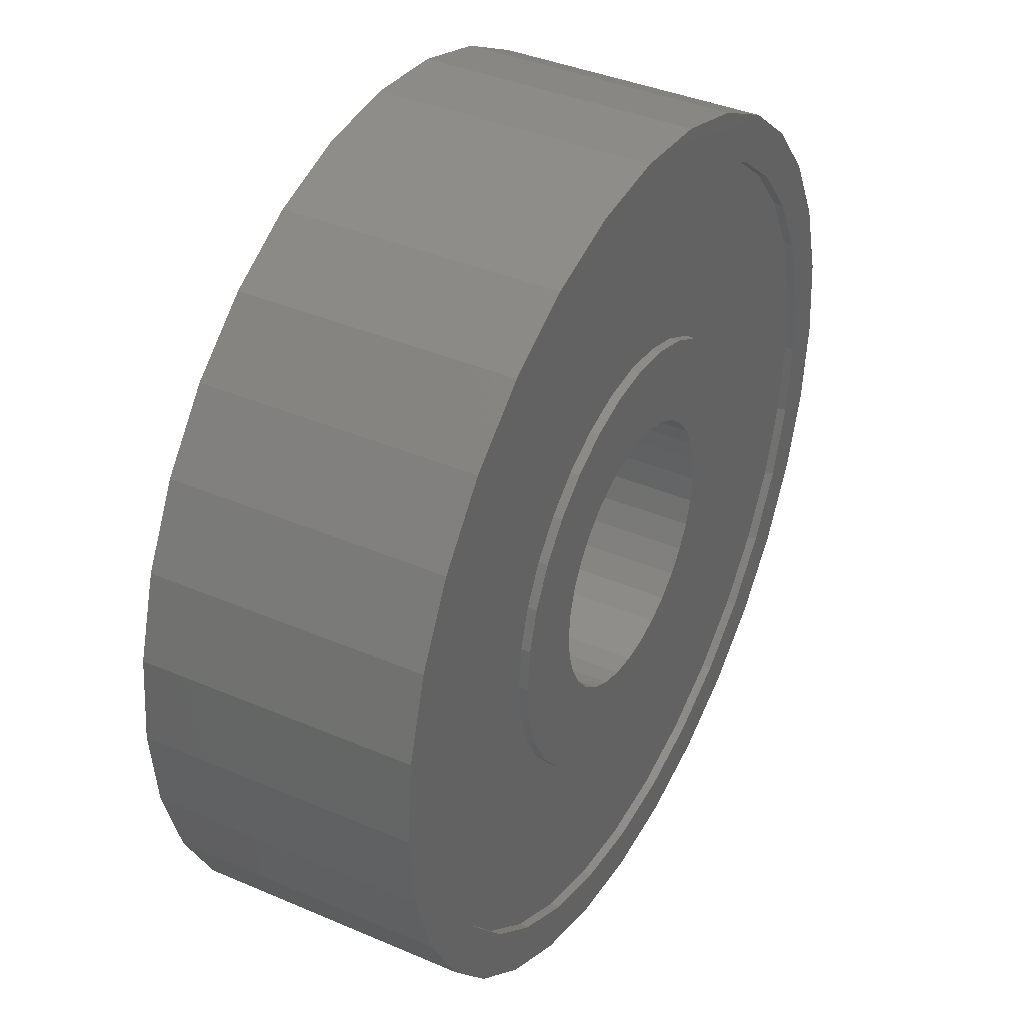
<metadata>
{"format":"stl","ext":"stl","renderer":"f3d","projection":"perspective","resolution":1024,"background":"white","views":[{"elev":38.9,"azim":-61.7,"up":"+Y"}]}
</metadata>
<code>
# stl→obj: 384 verts, 768 faces
v -0.09649 0.06579 -0.1172
v -0.1731 0.07251 -0.1172
v -0.08176 0.08374 -0.1172
v -0.04334 -0.1094 -0.1172
v -0.1556 -0.1053 -0.1172
v -0.06382 -0.09846 -0.1172
v 0.177 0.07251 -0.1172
v 0.1004 0.06579 -0.1172
v 0.08571 0.08374 -0.1172
v 0.1595 -0.1053 -0.1172
v 0.04729 -0.1094 -0.1172
v 0.06776 -0.09846 -0.1172
v 0.136 -0.134 -0.1172
v 0.02508 -0.1161 -0.1172
v 0.001974 0.1184 -0.1172
v -0.132 0.134 -0.1172
v -0.1033 0.1575 -0.1172
v -0.07053 0.1751 -0.1172
v -0.03499 0.1858 -0.1172
v 0.001974 0.1895 -0.1172
v 0.03894 0.1858 -0.1172
v 0.07448 0.1751 -0.1172
v 0.1072 0.1575 -0.1172
v 0.136 0.134 -0.1172
v 0.02508 0.1161 -0.1172
v -0.02113 0.1161 -0.1172
v -0.04334 0.1094 -0.1172
v -0.1556 0.1053 -0.1172
v 0.001974 -0.1184 -0.1172
v 0.1072 -0.1575 -0.1172
v 0.07448 -0.1751 -0.1172
v 0.03894 -0.1858 -0.1172
v 0.001974 -0.1895 -0.1172
v -0.03499 -0.1858 -0.1172
v -0.07053 -0.1751 -0.1172
v -0.1033 -0.1575 -0.1172
v -0.132 -0.134 -0.1172
v -0.02113 -0.1161 -0.1172
v -0.06382 0.09846 -0.1172
v -0.1164 1.45e-17 -0.1172
v -0.1875 2.32e-17 -0.1172
v -0.1142 0.0231 -0.1172
v -0.1839 0.03696 -0.1172
v -0.1074 0.04532 -0.1172
v -0.1074 -0.04532 -0.1172
v -0.1839 -0.03696 -0.1172
v -0.1142 -0.0231 -0.1172
v -0.08176 -0.08374 -0.1172
v -0.1731 -0.07251 -0.1172
v -0.09649 -0.06579 -0.1172
v 0.04729 0.1094 -0.1172
v 0.1595 0.1053 -0.1172
v 0.06776 0.09846 -0.1172
v 0.1204 0 -0.1172
v 0.1181 0.0231 -0.1172
v 0.1914 0 -0.1172
v 0.1114 0.04532 -0.1172
v 0.1878 0.03696 -0.1172
v 0.1114 -0.04532 -0.1172
v 0.1181 -0.0231 -0.1172
v 0.1878 -0.03696 -0.1172
v 0.08571 -0.08374 -0.1172
v 0.1004 -0.06579 -0.1172
v 0.177 -0.07251 -0.1172
v -0.06998 0.3717 -0.1172
v 0.003947 0.3789 -0.1172
v 0.003947 0.3395 -0.1172
v -0.1411 0.3501 -0.1172
v -0.2783 0.1886 -0.1172
v -0.3111 0.2105 -0.1172
v -0.2361 0.24 -0.1172
v 0.07788 0.3717 -0.1172
v 0.003947 -0.3395 -0.1172
v 0.149 -0.3501 -0.1172
v 0.07788 -0.3717 -0.1172
v 0.003947 -0.3789 -0.1172
v -0.06228 0.333 -0.1172
v -0.126 0.3136 -0.1172
v -0.2066 0.3151 -0.1172
v -0.1847 0.2823 -0.1172
v -0.264 0.268 -0.1172
v -0.1847 -0.2823 -0.1172
v -0.264 -0.268 -0.1172
v -0.2361 -0.24 -0.1172
v -0.3111 -0.2105 -0.1172
v -0.2783 -0.1886 -0.1172
v -0.3462 -0.145 -0.1172
v -0.3097 -0.1299 -0.1172
v -0.3677 -0.07393 -0.1172
v -0.329 -0.06623 -0.1172
v -0.375 4.641e-17 -0.1172
v -0.3355 1.923e-16 -0.1172
v -0.3677 0.07393 -0.1172
v -0.329 0.06623 -0.1172
v -0.3462 0.145 -0.1172
v -0.3097 0.1299 -0.1172
v -0.06998 -0.3717 -0.1172
v -0.1411 -0.3501 -0.1172
v -0.06228 -0.333 -0.1172
v -0.2066 -0.3151 -0.1172
v -0.126 -0.3136 -0.1172
v 0.2862 0.1886 -0.1172
v 0.244 0.24 -0.1172
v 0.319 0.2105 -0.1172
v 0.1925 0.2823 -0.1172
v 0.2719 0.268 -0.1172
v 0.1339 0.3136 -0.1172
v 0.2145 0.3151 -0.1172
v 0.07018 0.333 -0.1172
v 0.149 0.3501 -0.1172
v 0.1925 -0.2823 -0.1172
v 0.244 -0.24 -0.1172
v 0.2719 -0.268 -0.1172
v 0.2862 -0.1886 -0.1172
v 0.319 -0.2105 -0.1172
v 0.3176 -0.1299 -0.1172
v 0.354 -0.145 -0.1172
v 0.3369 -0.06623 -0.1172
v 0.3756 -0.07393 -0.1172
v 0.3434 0 -0.1172
v 0.3829 0 -0.1172
v 0.3369 0.06623 -0.1172
v 0.3756 0.07393 -0.1172
v 0.3176 0.1299 -0.1172
v 0.354 0.145 -0.1172
v 0.07018 -0.333 -0.1172
v 0.1339 -0.3136 -0.1172
v 0.2145 -0.3151 -0.1172
v -0.08176 0.08374 0.1172
v -0.1731 0.07251 0.1172
v -0.09649 0.06579 0.1172
v -0.06382 -0.09846 0.1172
v -0.1556 -0.1053 0.1172
v -0.04334 -0.1094 0.1172
v 0.08571 0.08374 0.1172
v 0.1004 0.06579 0.1172
v 0.177 0.07251 0.1172
v 0.06776 -0.09846 0.1172
v 0.04729 -0.1094 0.1172
v 0.1595 -0.1053 0.1172
v 0.136 -0.134 0.1172
v 0.02508 -0.1161 0.1172
v 0.001974 0.1184 0.1172
v 0.02508 0.1161 0.1172
v 0.136 0.134 0.1172
v 0.1072 0.1575 0.1172
v 0.07448 0.1751 0.1172
v 0.03894 0.1858 0.1172
v 0.001974 0.1895 0.1172
v -0.03499 0.1858 0.1172
v -0.07053 0.1751 0.1172
v -0.1033 0.1575 0.1172
v -0.132 0.134 0.1172
v -0.1556 0.1053 0.1172
v -0.04334 0.1094 0.1172
v -0.02113 0.1161 0.1172
v 0.001974 -0.1184 0.1172
v -0.132 -0.134 0.1172
v -0.1033 -0.1575 0.1172
v -0.07053 -0.1751 0.1172
v -0.03499 -0.1858 0.1172
v 0.001974 -0.1895 0.1172
v 0.03894 -0.1858 0.1172
v 0.07448 -0.1751 0.1172
v 0.1072 -0.1575 0.1172
v -0.02113 -0.1161 0.1172
v -0.06382 0.09846 0.1172
v -0.1074 0.04532 0.1172
v -0.1839 0.03696 0.1172
v -0.1142 0.0231 0.1172
v -0.1875 2.32e-17 0.1172
v -0.1164 1.45e-17 0.1172
v -0.1142 -0.0231 0.1172
v -0.1839 -0.03696 0.1172
v -0.1074 -0.04532 0.1172
v -0.09649 -0.06579 0.1172
v -0.1731 -0.07251 0.1172
v -0.08176 -0.08374 0.1172
v 0.06776 0.09846 0.1172
v 0.1595 0.1053 0.1172
v 0.04729 0.1094 0.1172
v 0.1878 0.03696 0.1172
v 0.1114 0.04532 0.1172
v 0.1914 0 0.1172
v 0.1181 0.0231 0.1172
v 0.1204 0 0.1172
v 0.1878 -0.03696 0.1172
v 0.1181 -0.0231 0.1172
v 0.1114 -0.04532 0.1172
v 0.177 -0.07251 0.1172
v 0.1004 -0.06579 0.1172
v 0.08571 -0.08374 0.1172
v 0.003947 0.3395 0.1172
v 0.003947 0.3789 0.1172
v -0.06998 0.3717 0.1172
v -0.1411 0.3501 0.1172
v -0.2361 0.24 0.1172
v -0.3111 0.2105 0.1172
v -0.2783 0.1886 0.1172
v 0.07788 0.3717 0.1172
v 0.07788 -0.3717 0.1172
v 0.149 -0.3501 0.1172
v 0.003947 -0.3395 0.1172
v 0.003947 -0.3789 0.1172
v -0.264 0.268 0.1172
v -0.1847 0.2823 0.1172
v -0.2066 0.3151 0.1172
v -0.126 0.3136 0.1172
v -0.06228 0.333 0.1172
v -0.3097 0.1299 0.1172
v -0.3462 0.145 0.1172
v -0.329 0.06623 0.1172
v -0.3677 0.07393 0.1172
v -0.3355 1.923e-16 0.1172
v -0.375 4.641e-17 0.1172
v -0.329 -0.06623 0.1172
v -0.3677 -0.07393 0.1172
v -0.3097 -0.1299 0.1172
v -0.3462 -0.145 0.1172
v -0.2783 -0.1886 0.1172
v -0.3111 -0.2105 0.1172
v -0.2361 -0.24 0.1172
v -0.264 -0.268 0.1172
v -0.1847 -0.2823 0.1172
v -0.126 -0.3136 0.1172
v -0.2066 -0.3151 0.1172
v -0.06228 -0.333 0.1172
v -0.1411 -0.3501 0.1172
v -0.06998 -0.3717 0.1172
v 0.149 0.3501 0.1172
v 0.07018 0.333 0.1172
v 0.2145 0.3151 0.1172
v 0.1339 0.3136 0.1172
v 0.2719 0.268 0.1172
v 0.1925 0.2823 0.1172
v 0.319 0.2105 0.1172
v 0.244 0.24 0.1172
v 0.2862 0.1886 0.1172
v 0.354 0.145 0.1172
v 0.3176 0.1299 0.1172
v 0.3756 0.07393 0.1172
v 0.3369 0.06623 0.1172
v 0.3829 0 0.1172
v 0.3434 0 0.1172
v 0.3756 -0.07393 0.1172
v 0.3369 -0.06623 0.1172
v 0.354 -0.145 0.1172
v 0.3176 -0.1299 0.1172
v 0.319 -0.2105 0.1172
v 0.2862 -0.1886 0.1172
v 0.2719 -0.268 0.1172
v 0.244 -0.24 0.1172
v 0.1925 -0.2823 0.1172
v 0.2145 -0.3151 0.1172
v 0.1339 -0.3136 0.1172
v 0.07018 -0.333 0.1172
v 0.1915 0.2829 -0.1094
v 0.2431 0.241 -0.1094
v 0.2854 0.1898 -0.1094
v 0.317 0.1313 -0.1094
v 0.3365 0.06695 -0.1094
v 0.1328 0.314 -0.1094
v 0.06921 0.3331 -0.1094
v 0.003073 0.3395 -0.1094
v -0.06303 0.3328 -0.1094
v -0.1266 0.3134 -0.1094
v -0.1851 0.282 -0.1094
v -0.2364 0.2397 -0.1094
v -0.2785 0.1883 -0.1094
v -0.3098 0.1297 -0.1094
v -0.329 0.06612 -0.1094
v -0.3355 1.923e-16 -0.1094
v 0.3434 0 -0.1094
v 0.2854 -0.1898 -0.1094
v 0.317 -0.1313 -0.1094
v 0.2431 -0.241 -0.1094
v 0.1915 -0.2829 -0.1094
v 0.1328 -0.314 -0.1094
v 0.3365 -0.06695 -0.1094
v 0.06921 -0.3331 -0.1094
v 0.003073 -0.3395 -0.1094
v -0.06303 -0.3328 -0.1094
v -0.1266 -0.3134 -0.1094
v -0.1851 -0.282 -0.1094
v -0.2364 -0.2397 -0.1094
v -0.2785 -0.1883 -0.1094
v -0.3098 -0.1297 -0.1094
v -0.329 -0.06612 -0.1094
v 0.1914 0 -0.1094
v 0.1878 -0.03696 -0.1094
v 0.177 -0.07251 -0.1094
v 0.1595 -0.1053 -0.1094
v 0.136 -0.134 -0.1094
v 0.1072 -0.1575 -0.1094
v 0.07448 -0.1751 -0.1094
v 0.03894 -0.1858 -0.1094
v 0.001974 -0.1895 -0.1094
v -0.03499 -0.1858 -0.1094
v -0.07053 -0.1751 -0.1094
v -0.1033 -0.1575 -0.1094
v -0.132 -0.134 -0.1094
v -0.1556 -0.1053 -0.1094
v -0.1731 -0.07251 -0.1094
v -0.1839 -0.03696 -0.1094
v -0.1875 2.32e-17 -0.1094
v -0.1839 0.03696 -0.1094
v -0.1731 0.07251 -0.1094
v -0.1556 0.1053 -0.1094
v -0.132 0.134 -0.1094
v -0.1033 0.1575 -0.1094
v -0.07053 0.1751 -0.1094
v -0.03499 0.1858 -0.1094
v 0.001974 0.1895 -0.1094
v 0.03894 0.1858 -0.1094
v 0.07448 0.1751 -0.1094
v 0.1072 0.1575 -0.1094
v 0.136 0.134 -0.1094
v 0.1595 0.1053 -0.1094
v 0.177 0.07251 -0.1094
v 0.1878 0.03696 -0.1094
v 0.2854 -0.1898 0.1094
v 0.317 -0.1313 0.1094
v 0.2431 -0.241 0.1094
v 0.1915 -0.2829 0.1094
v 0.1328 -0.314 0.1094
v 0.3365 -0.06695 0.1094
v 0.3434 0 0.1094
v 0.06921 -0.3331 0.1094
v 0.003073 -0.3395 0.1094
v -0.06303 -0.3328 0.1094
v -0.1266 -0.3134 0.1094
v -0.1851 -0.282 0.1094
v -0.2364 -0.2397 0.1094
v -0.2785 -0.1883 0.1094
v -0.3098 -0.1297 0.1094
v -0.329 -0.06612 0.1094
v -0.3355 1.923e-16 0.1094
v 0.1915 0.2829 0.1094
v 0.2431 0.241 0.1094
v 0.2854 0.1898 0.1094
v 0.317 0.1313 0.1094
v 0.3365 0.06695 0.1094
v 0.1328 0.314 0.1094
v 0.06921 0.3331 0.1094
v 0.003073 0.3395 0.1094
v -0.06303 0.3328 0.1094
v -0.1266 0.3134 0.1094
v -0.1851 0.282 0.1094
v -0.2364 0.2397 0.1094
v -0.2785 0.1883 0.1094
v -0.3098 0.1297 0.1094
v -0.329 0.06612 0.1094
v -0.1033 0.1575 0.1094
v -0.07053 0.1751 0.1094
v -0.1731 0.07251 0.1094
v -0.1556 0.1053 0.1094
v 0.1878 -0.03696 0.1094
v 0.177 -0.07251 0.1094
v 0.1595 -0.1053 0.1094
v 0.136 -0.134 0.1094
v 0.001974 0.1895 0.1094
v 0.03894 0.1858 0.1094
v -0.03499 0.1858 0.1094
v 0.001974 -0.1895 0.1094
v -0.03499 -0.1858 0.1094
v -0.07053 -0.1751 0.1094
v -0.1033 -0.1575 0.1094
v -0.132 -0.134 0.1094
v 0.1072 -0.1575 0.1094
v 0.07448 -0.1751 0.1094
v 0.03894 -0.1858 0.1094
v -0.132 0.134 0.1094
v -0.1839 0.03696 0.1094
v -0.1875 2.32e-17 0.1094
v -0.1839 -0.03696 0.1094
v -0.1731 -0.07251 0.1094
v -0.1556 -0.1053 0.1094
v 0.1072 0.1575 0.1094
v 0.07448 0.1751 0.1094
v 0.1595 0.1053 0.1094
v 0.136 0.134 0.1094
v 0.1878 0.03696 0.1094
v 0.177 0.07251 0.1094
v 0.1914 0 0.1094
f 1 2 3
f 4 5 6
f 7 8 9
f 10 11 12
f 11 10 13
f 14 11 13
f 15 16 17
f 15 17 18
f 15 18 19
f 15 19 20
f 15 20 21
f 15 21 22
f 15 22 23
f 15 23 24
f 15 24 25
f 16 15 26
f 16 26 27
f 16 27 28
f 29 14 13
f 29 13 30
f 29 30 31
f 29 31 32
f 29 32 33
f 29 33 34
f 29 34 35
f 29 35 36
f 29 36 37
f 37 5 4
f 37 4 38
f 37 38 29
f 27 39 28
f 28 39 3
f 28 3 2
f 40 41 42
f 42 41 43
f 42 43 44
f 44 43 2
f 44 2 1
f 45 46 47
f 47 46 41
f 47 41 40
f 6 5 48
f 48 5 49
f 48 49 50
f 50 49 46
f 50 46 45
f 25 24 51
f 51 24 52
f 51 52 53
f 53 52 7
f 53 7 9
f 54 55 56
f 56 55 57
f 56 57 58
f 58 57 8
f 58 8 7
f 59 60 61
f 61 60 54
f 61 54 56
f 12 62 10
f 10 62 63
f 10 63 64
f 64 63 59
f 64 59 61
f 65 66 67
f 68 65 67
f 69 70 71
f 67 66 72
f 73 74 75
f 75 76 73
f 67 77 68
f 68 77 78
f 68 78 79
f 79 78 80
f 79 80 81
f 81 80 71
f 81 71 70
f 82 83 84
f 84 83 85
f 84 85 86
f 86 85 87
f 86 87 88
f 88 87 89
f 88 89 90
f 90 89 91
f 90 91 92
f 92 91 93
f 92 93 94
f 94 93 95
f 94 95 96
f 96 95 70
f 96 70 69
f 76 97 73
f 73 97 98
f 73 98 99
f 99 98 100
f 99 100 101
f 101 100 83
f 101 83 82
f 102 103 104
f 104 103 105
f 104 105 106
f 106 105 107
f 106 107 108
f 108 107 109
f 108 109 110
f 110 109 67
f 110 67 72
f 111 112 113
f 113 112 114
f 113 114 115
f 115 114 116
f 115 116 117
f 117 116 118
f 117 118 119
f 119 118 120
f 119 120 121
f 121 120 122
f 121 122 123
f 123 122 124
f 123 124 125
f 125 124 102
f 125 102 104
f 73 126 74
f 74 126 127
f 74 127 128
f 128 127 111
f 128 111 113
f 129 130 131
f 132 133 134
f 135 136 137
f 138 139 140
f 141 140 139
f 141 139 142
f 143 144 145
f 143 145 146
f 143 146 147
f 143 147 148
f 143 148 149
f 143 149 150
f 143 150 151
f 143 151 152
f 143 152 153
f 153 154 155
f 153 155 156
f 153 156 143
f 157 158 159
f 157 159 160
f 157 160 161
f 157 161 162
f 157 162 163
f 157 163 164
f 157 164 165
f 157 165 141
f 157 141 142
f 158 157 166
f 158 166 134
f 158 134 133
f 130 129 154
f 154 129 167
f 154 167 155
f 131 130 168
f 168 130 169
f 168 169 170
f 170 169 171
f 170 171 172
f 172 171 173
f 173 171 174
f 173 174 175
f 175 174 176
f 176 174 177
f 176 177 178
f 178 177 133
f 178 133 132
f 135 137 179
f 179 137 180
f 179 180 181
f 181 180 145
f 181 145 144
f 137 136 182
f 182 136 183
f 182 183 184
f 184 183 185
f 184 185 186
f 184 186 187
f 187 186 188
f 187 188 189
f 187 189 190
f 190 189 191
f 190 191 140
f 140 191 192
f 140 192 138
f 193 194 195
f 193 195 196
f 197 198 199
f 200 194 193
f 201 202 203
f 203 204 201
f 198 197 205
f 205 197 206
f 205 206 207
f 207 206 208
f 207 208 196
f 196 208 209
f 196 209 193
f 199 198 210
f 210 198 211
f 210 211 212
f 212 211 213
f 212 213 214
f 214 213 215
f 214 215 216
f 216 215 217
f 216 217 218
f 218 217 219
f 218 219 220
f 220 219 221
f 220 221 222
f 222 221 223
f 222 223 224
f 224 223 225
f 225 223 226
f 225 226 227
f 227 226 228
f 227 228 203
f 203 228 229
f 203 229 204
f 200 193 230
f 230 193 231
f 230 231 232
f 232 231 233
f 232 233 234
f 234 233 235
f 234 235 236
f 236 235 237
f 236 237 238
f 236 238 239
f 239 238 240
f 239 240 241
f 241 240 242
f 241 242 243
f 243 242 244
f 243 244 245
f 245 244 246
f 245 246 247
f 247 246 248
f 247 248 249
f 249 248 250
f 249 250 251
f 251 250 252
f 251 252 253
f 251 253 254
f 254 253 255
f 254 255 202
f 202 255 256
f 202 256 203
f 121 243 119
f 119 243 245
f 119 245 117
f 117 245 247
f 117 247 115
f 115 247 249
f 115 249 113
f 113 249 251
f 113 251 128
f 128 251 254
f 128 254 74
f 74 254 202
f 74 202 75
f 75 202 201
f 75 201 76
f 76 201 204
f 76 204 97
f 97 204 229
f 97 229 98
f 98 229 228
f 98 228 100
f 100 228 226
f 100 226 83
f 83 226 223
f 83 223 85
f 85 223 221
f 85 221 87
f 87 221 219
f 87 219 89
f 89 219 217
f 89 217 91
f 91 217 215
f 29 142 14
f 14 142 139
f 14 139 11
f 11 139 138
f 11 138 12
f 12 138 192
f 12 192 62
f 62 192 191
f 62 191 63
f 63 191 189
f 63 189 59
f 59 189 188
f 59 188 60
f 60 188 186
f 60 186 54
f 142 29 157
f 157 29 38
f 157 38 166
f 166 38 4
f 166 4 134
f 134 4 6
f 134 6 132
f 132 6 48
f 132 48 178
f 178 48 50
f 178 50 176
f 176 50 45
f 176 45 175
f 175 45 47
f 175 47 173
f 173 47 40
f 173 40 172
f 15 156 26
f 26 156 155
f 26 155 27
f 27 155 167
f 27 167 39
f 39 167 129
f 39 129 3
f 3 129 131
f 3 131 1
f 1 131 168
f 1 168 44
f 44 168 170
f 44 170 42
f 42 170 172
f 42 172 40
f 156 15 143
f 143 15 25
f 143 25 144
f 144 25 51
f 144 51 181
f 181 51 53
f 181 53 179
f 179 53 9
f 179 9 135
f 135 9 8
f 135 8 136
f 136 8 57
f 136 57 183
f 183 57 55
f 183 55 185
f 185 55 54
f 185 54 186
f 91 215 93
f 93 215 213
f 93 213 95
f 95 213 211
f 95 211 70
f 70 211 198
f 70 198 81
f 81 198 205
f 81 205 79
f 79 205 207
f 79 207 68
f 68 207 196
f 68 196 65
f 65 196 195
f 65 195 66
f 66 195 194
f 66 194 72
f 72 194 200
f 72 200 110
f 110 200 230
f 110 230 108
f 108 230 232
f 108 232 106
f 106 232 234
f 106 234 104
f 104 234 236
f 104 236 125
f 125 236 239
f 125 239 123
f 123 239 241
f 123 241 121
f 121 241 243
f 105 257 107
f 258 257 105
f 103 258 105
f 259 258 103
f 102 259 103
f 260 259 102
f 260 102 124
f 260 124 261
f 257 262 107
f 107 262 263
f 107 263 109
f 109 263 264
f 109 264 67
f 67 264 265
f 67 265 77
f 77 265 266
f 77 266 78
f 78 266 267
f 78 267 80
f 80 267 268
f 80 268 71
f 71 268 269
f 71 269 69
f 69 269 270
f 69 270 96
f 96 270 271
f 96 271 94
f 94 271 272
f 94 272 92
f 124 122 261
f 261 122 120
f 261 120 273
f 114 274 275
f 274 114 112
f 112 276 274
f 276 112 111
f 111 277 276
f 277 111 127
f 127 278 277
f 278 127 126
f 114 275 116
f 116 275 279
f 116 279 118
f 118 279 273
f 118 273 120
f 278 126 280
f 280 126 73
f 280 73 281
f 281 73 99
f 281 99 282
f 282 99 101
f 282 101 283
f 283 101 82
f 283 82 284
f 284 82 84
f 284 84 285
f 285 84 86
f 285 86 286
f 286 86 88
f 286 88 287
f 287 88 90
f 287 90 288
f 288 90 92
f 288 92 272
f 56 289 61
f 61 289 290
f 61 290 64
f 64 290 291
f 64 291 10
f 10 291 292
f 10 292 13
f 13 292 293
f 13 293 30
f 30 293 294
f 30 294 31
f 31 294 295
f 31 295 32
f 32 295 296
f 32 296 33
f 33 296 297
f 33 297 34
f 34 297 298
f 34 298 35
f 35 298 299
f 35 299 36
f 36 299 300
f 36 300 37
f 37 300 301
f 37 301 5
f 5 301 302
f 5 302 49
f 49 302 303
f 49 303 46
f 46 303 304
f 46 304 41
f 41 304 305
f 41 305 43
f 43 305 306
f 43 306 2
f 2 306 307
f 2 307 28
f 28 307 308
f 28 308 16
f 16 308 309
f 16 309 17
f 17 309 310
f 17 310 18
f 18 310 311
f 18 311 19
f 19 311 312
f 19 312 20
f 20 312 313
f 20 313 21
f 21 313 314
f 21 314 22
f 22 314 315
f 22 315 23
f 23 315 316
f 23 316 24
f 24 316 317
f 24 317 52
f 52 317 318
f 52 318 7
f 7 318 319
f 7 319 58
f 58 319 320
f 58 320 56
f 56 320 289
f 270 311 310
f 308 307 271
f 279 291 290
f 275 274 293
f 275 293 292
f 275 292 291
f 275 291 279
f 313 269 268
f 313 268 267
f 313 267 266
f 313 266 265
f 313 265 264
f 313 264 263
f 313 263 262
f 313 262 257
f 313 257 258
f 313 258 259
f 313 259 314
f 269 313 312
f 269 312 311
f 269 311 270
f 286 287 301
f 286 301 300
f 286 300 299
f 286 299 298
f 286 298 297
f 286 297 285
f 297 274 276
f 297 276 277
f 297 277 278
f 297 278 280
f 297 280 281
f 297 281 282
f 297 282 283
f 297 283 284
f 297 284 285
f 274 297 296
f 274 296 295
f 274 295 294
f 274 294 293
f 310 309 270
f 270 309 308
f 270 308 271
f 305 272 306
f 306 272 271
f 306 271 307
f 303 288 304
f 304 288 272
f 304 272 305
f 301 287 302
f 302 287 288
f 302 288 303
f 314 259 315
f 315 259 260
f 315 260 316
f 316 260 317
f 317 260 261
f 317 261 318
f 318 261 319
f 319 261 273
f 319 273 320
f 320 273 289
f 289 273 279
f 289 279 290
f 321 250 322
f 252 250 321
f 323 252 321
f 253 252 323
f 324 253 323
f 255 253 324
f 325 255 324
f 256 255 325
f 250 248 322
f 322 248 246
f 322 246 326
f 326 246 244
f 326 244 327
f 325 328 256
f 256 328 329
f 256 329 203
f 203 329 330
f 203 330 227
f 227 330 331
f 227 331 225
f 225 331 332
f 225 332 224
f 224 332 333
f 224 333 222
f 222 333 334
f 222 334 220
f 220 334 335
f 220 335 218
f 218 335 336
f 218 336 216
f 216 336 337
f 216 337 214
f 338 235 233
f 235 338 339
f 339 237 235
f 237 339 340
f 340 238 237
f 341 342 240
f 341 240 238
f 341 238 340
f 338 233 343
f 343 233 231
f 343 231 344
f 344 231 193
f 344 193 345
f 345 193 209
f 345 209 346
f 346 209 208
f 346 208 347
f 347 208 206
f 347 206 348
f 348 206 197
f 348 197 349
f 349 197 199
f 349 199 350
f 350 199 210
f 350 210 351
f 351 210 212
f 351 212 352
f 352 212 214
f 352 214 337
f 240 342 242
f 242 342 327
f 242 327 244
f 353 354 351
f 352 355 356
f 357 358 326
f 322 326 358
f 322 358 359
f 322 359 360
f 322 360 321
f 361 362 340
f 361 340 339
f 361 339 338
f 361 338 343
f 361 343 344
f 361 344 345
f 361 345 346
f 361 346 347
f 361 347 348
f 361 348 349
f 361 349 350
f 350 351 354
f 350 354 363
f 350 363 361
f 334 333 364
f 334 364 365
f 334 365 366
f 334 366 367
f 334 367 368
f 334 368 335
f 364 333 332
f 364 332 331
f 364 331 330
f 364 330 329
f 364 329 328
f 364 328 325
f 364 325 324
f 364 324 323
f 364 323 321
f 321 360 369
f 321 369 370
f 321 370 371
f 321 371 364
f 352 356 351
f 351 356 372
f 351 372 353
f 355 352 373
f 373 352 337
f 373 337 374
f 374 337 375
f 375 337 336
f 375 336 376
f 376 336 377
f 377 336 335
f 377 335 368
f 378 341 379
f 379 341 340
f 379 340 362
f 380 342 381
f 381 342 341
f 381 341 378
f 382 327 383
f 383 327 342
f 383 342 380
f 357 326 384
f 384 326 327
f 384 327 382
f 374 171 373
f 373 171 169
f 373 169 355
f 355 169 130
f 355 130 356
f 356 130 154
f 356 154 372
f 372 154 153
f 372 153 353
f 353 153 152
f 353 152 354
f 354 152 151
f 354 151 363
f 363 151 150
f 363 150 361
f 361 150 149
f 361 149 362
f 362 149 148
f 362 148 379
f 379 148 147
f 379 147 378
f 378 147 146
f 378 146 381
f 381 146 145
f 381 145 380
f 380 145 180
f 380 180 383
f 383 180 137
f 383 137 382
f 382 137 182
f 382 182 384
f 384 182 184
f 384 184 357
f 357 184 187
f 357 187 358
f 358 187 190
f 358 190 359
f 359 190 140
f 359 140 360
f 360 140 141
f 360 141 369
f 369 141 165
f 369 165 370
f 370 165 164
f 370 164 371
f 371 164 163
f 371 163 364
f 364 163 162
f 364 162 365
f 365 162 161
f 365 161 366
f 366 161 160
f 366 160 367
f 367 160 159
f 367 159 368
f 368 159 158
f 368 158 377
f 377 158 133
f 377 133 376
f 376 133 177
f 376 177 375
f 375 177 174
f 375 174 374
f 374 174 171

</code>
